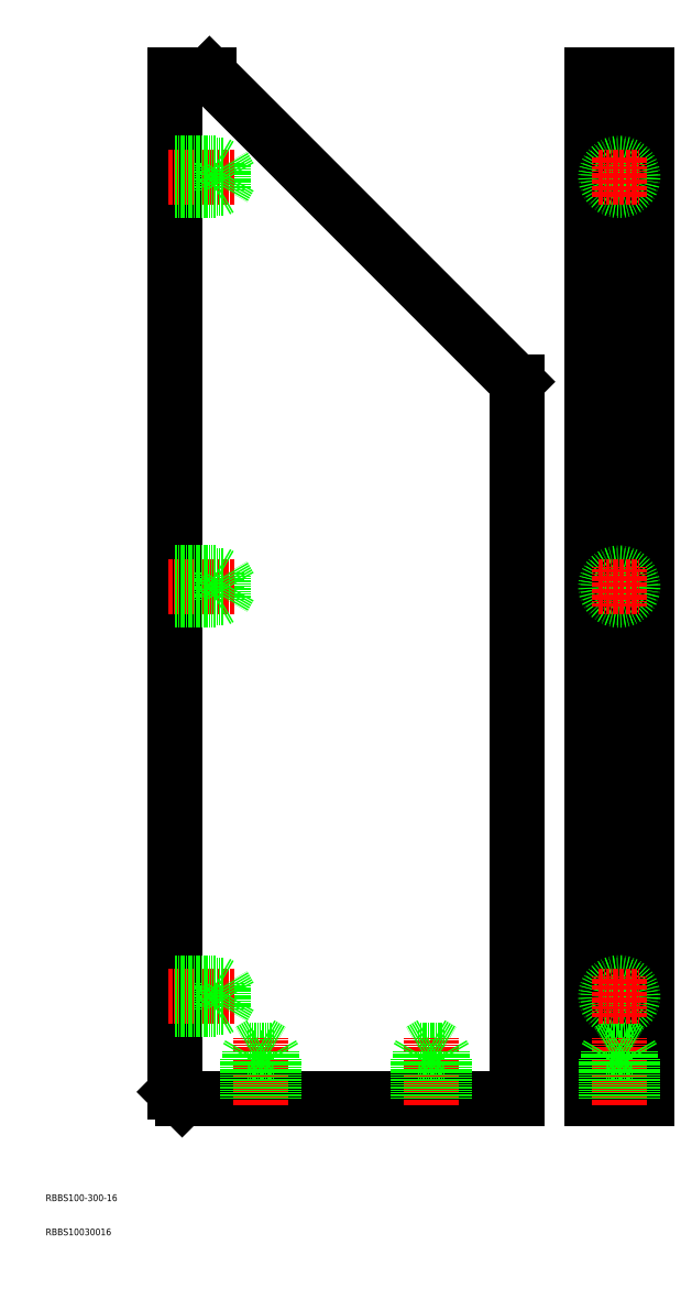
<metadata>
{"format":"dxf","ext":"dxf","renderer":"ezdxf+matplotlib","layout":"modelspace","background":"white","min_lineweight":24,"dpi":150}
</metadata>
<code>
0
SECTION
2
ENTITIES
0
LINE
8
0
10
50
20
50
30
0
11
148
21
50
31
0
0
LINE
8
0
10
48
20
350
30
0
11
58
21
350
31
0
0
LINE
8
0
10
48
20
52
30
0
11
48
21
350
31
0
0
LINE
8
0
10
148
20
50
30
0
11
148
21
260
31
0
0
LINE
8
0
10
50
20
50
30
0
11
48
21
52
31
0
0
LINE
8
0
10
148
20
260
30
0
11
58
21
350
31
0
0
LINE
8
0
10
170.1
20
50
30
0
11
186.1
21
50
31
0
0
LINE
8
0
10
170.1
20
350
30
0
11
186.1
21
350
31
0
0
LINE
8
0
10
170.1
20
50
30
0
11
170.1
21
350
31
0
0
LINE
8
0
10
186.1
20
50
30
0
11
186.1
21
350
31
0
0
LINE
8
0
10
170.1
20
260
30
0
11
186.1
21
260
31
0
0
LINE
8
0
10
60
20
204
30
0
11
60
21
196
31
0
0
LINE
8
0
10
62.08
20
203.3
30
0
11
62.08
21
196.7
31
0
0
LINE
8
0
10
48
20
196
30
0
11
60
21
196
31
0
0
LINE
8
CENTER
10
46
20
200
30
0
11
66
21
200
31
0
0
LINE
8
0
10
48
20
196.7
30
0
11
62.08
21
196.7
31
0
0
LINE
8
0
10
48
20
203.3
30
0
11
62.08
21
203.3
31
0
0
LINE
8
0
10
48
20
204
30
0
11
60
21
204
31
0
0
LINE
8
0
10
60
20
204
30
0
11
61.17
21
203.3
31
0
0
LINE
8
0
10
64
20
200
30
0
11
62.08
21
196.7
31
0
0
LINE
8
0
10
64
20
200
30
0
11
62.08
21
203.3
31
0
0
LINE
8
0
10
60
20
196
30
0
11
61.17
21
196.7
31
0
0
LINE
8
0
10
60
20
84
30
0
11
60
21
76
31
0
0
LINE
8
0
10
62.08
20
83.32
30
0
11
62.08
21
76.68
31
0
0
LINE
8
0
10
48
20
76
30
0
11
60
21
76
31
0
0
LINE
8
CENTER
10
46
20
80
30
0
11
66
21
80
31
0
0
LINE
8
0
10
48
20
76.68
30
0
11
62.08
21
76.68
31
0
0
LINE
8
0
10
48
20
83.32
30
0
11
62.08
21
83.32
31
0
0
LINE
8
0
10
48
20
84
30
0
11
60
21
84
31
0
0
LINE
8
0
10
60
20
84
30
0
11
61.17
21
83.32
31
0
0
LINE
8
0
10
64
20
80
30
0
11
62.08
21
76.68
31
0
0
LINE
8
0
10
64
20
80
30
0
11
62.08
21
83.32
31
0
0
LINE
8
0
10
60
20
76
30
0
11
61.17
21
76.68
31
0
0
LINE
8
0
10
69
20
62
30
0
11
77
21
62
31
0
0
LINE
8
0
10
69.68
20
64.08
30
0
11
76.32
21
64.08
31
0
0
LINE
8
0
10
77
20
50
30
0
11
77
21
62
31
0
0
LINE
8
CENTER
10
73
20
48
30
0
11
73
21
68
31
0
0
LINE
8
0
10
76.32
20
50
30
0
11
76.32
21
64.08
31
0
0
LINE
8
0
10
69.68
20
50
30
0
11
69.68
21
64.08
31
0
0
LINE
8
0
10
69
20
50
30
0
11
69
21
62
31
0
0
LINE
8
0
10
69
20
62
30
0
11
69.68
21
63.17
31
0
0
LINE
8
0
10
73
20
66
30
0
11
76.32
21
64.08
31
0
0
LINE
8
0
10
73
20
66
30
0
11
69.68
21
64.08
31
0
0
LINE
8
0
10
77
20
62
30
0
11
76.32
21
63.17
31
0
0
LINE
8
0
10
119
20
62
30
0
11
127
21
62
31
0
0
LINE
8
0
10
119.7
20
64.08
30
0
11
126.3
21
64.08
31
0
0
LINE
8
0
10
127
20
50
30
0
11
127
21
62
31
0
0
LINE
8
CENTER
10
123
20
48
30
0
11
123
21
68
31
0
0
LINE
8
0
10
126.3
20
50
30
0
11
126.3
21
64.08
31
0
0
LINE
8
0
10
119.7
20
50
30
0
11
119.7
21
64.08
31
0
0
LINE
8
0
10
119
20
50
30
0
11
119
21
62
31
0
0
LINE
8
0
10
119
20
62
30
0
11
119.7
21
63.17
31
0
0
LINE
8
0
10
123
20
66
30
0
11
126.3
21
64.08
31
0
0
LINE
8
0
10
123
20
66
30
0
11
119.7
21
64.08
31
0
0
LINE
8
0
10
127
20
62
30
0
11
126.3
21
63.17
31
0
0
LINE
8
0
10
174.1
20
62
30
0
11
182.1
21
62
31
0
0
LINE
8
0
10
174.8
20
64.08
30
0
11
181.4
21
64.08
31
0
0
LINE
8
0
10
182.1
20
50
30
0
11
182.1
21
62
31
0
0
LINE
8
CENTER
10
178.1
20
48
30
0
11
178.1
21
68
31
0
0
LINE
8
0
10
181.4
20
50
30
0
11
181.4
21
64.08
31
0
0
LINE
8
0
10
174.8
20
50
30
0
11
174.8
21
64.08
31
0
0
LINE
8
0
10
174.1
20
50
30
0
11
174.1
21
62
31
0
0
LINE
8
0
10
174.1
20
62
30
0
11
174.8
21
63.17
31
0
0
LINE
8
0
10
178.1
20
66
30
0
11
181.4
21
64.08
31
0
0
LINE
8
0
10
178.1
20
66
30
0
11
174.8
21
64.08
31
0
0
LINE
8
0
10
182.1
20
62
30
0
11
181.4
21
63.17
31
0
0
CIRCLE
8
0
10
178.1
20
200
30
0
40
4
0
CIRCLE
8
0
10
178.1
20
200
30
0
40
3.324
0
LINE
8
CENTER
10
178.1
20
194
30
0
11
178.1
21
206
31
0
0
LINE
8
CENTER
10
172.1
20
200
30
0
11
184.1
21
200
31
0
0
CIRCLE
8
0
10
178.1
20
80
30
0
40
4
0
CIRCLE
8
0
10
178.1
20
80
30
0
40
3.324
0
LINE
8
CENTER
10
178.1
20
74
30
0
11
178.1
21
86
31
0
0
LINE
8
CENTER
10
172.1
20
80
30
0
11
184.1
21
80
31
0
0
TEXT
8
0
10
10
20
10
30
0
40
2
1
RBBS10030016
0
TEXT
8
0
10
10
20
20
30
0
40
2
1
RBBS100-300-16
0
LINE
8
0
10
60
20
324
30
0
11
60
21
316
31
0
0
LINE
8
0
10
62.08
20
323.3
30
0
11
62.08
21
316.7
31
0
0
LINE
8
0
10
48
20
316
30
0
11
60
21
316
31
0
0
LINE
8
CENTER
10
46
20
320
30
0
11
66
21
320
31
0
0
LINE
8
0
10
48
20
316.7
30
0
11
62.08
21
316.7
31
0
0
LINE
8
0
10
48
20
323.3
30
0
11
62.08
21
323.3
31
0
0
LINE
8
0
10
48
20
324
30
0
11
60
21
324
31
0
0
LINE
8
0
10
60
20
324
30
0
11
61.17
21
323.3
31
0
0
LINE
8
0
10
64
20
320
30
0
11
62.08
21
316.7
31
0
0
LINE
8
0
10
64
20
320
30
0
11
62.08
21
323.3
31
0
0
LINE
8
0
10
60
20
316
30
0
11
61.17
21
316.7
31
0
0
CIRCLE
8
0
10
178.1
20
320
30
0
40
4
0
CIRCLE
8
0
10
178.1
20
320
30
0
40
3.324
0
LINE
8
CENTER
10
178.1
20
314
30
0
11
178.1
21
326
31
0
0
LINE
8
CENTER
10
172.1
20
320
30
0
11
184.1
21
320
31
0
0
ENDSEC
0
EOF

</code>
